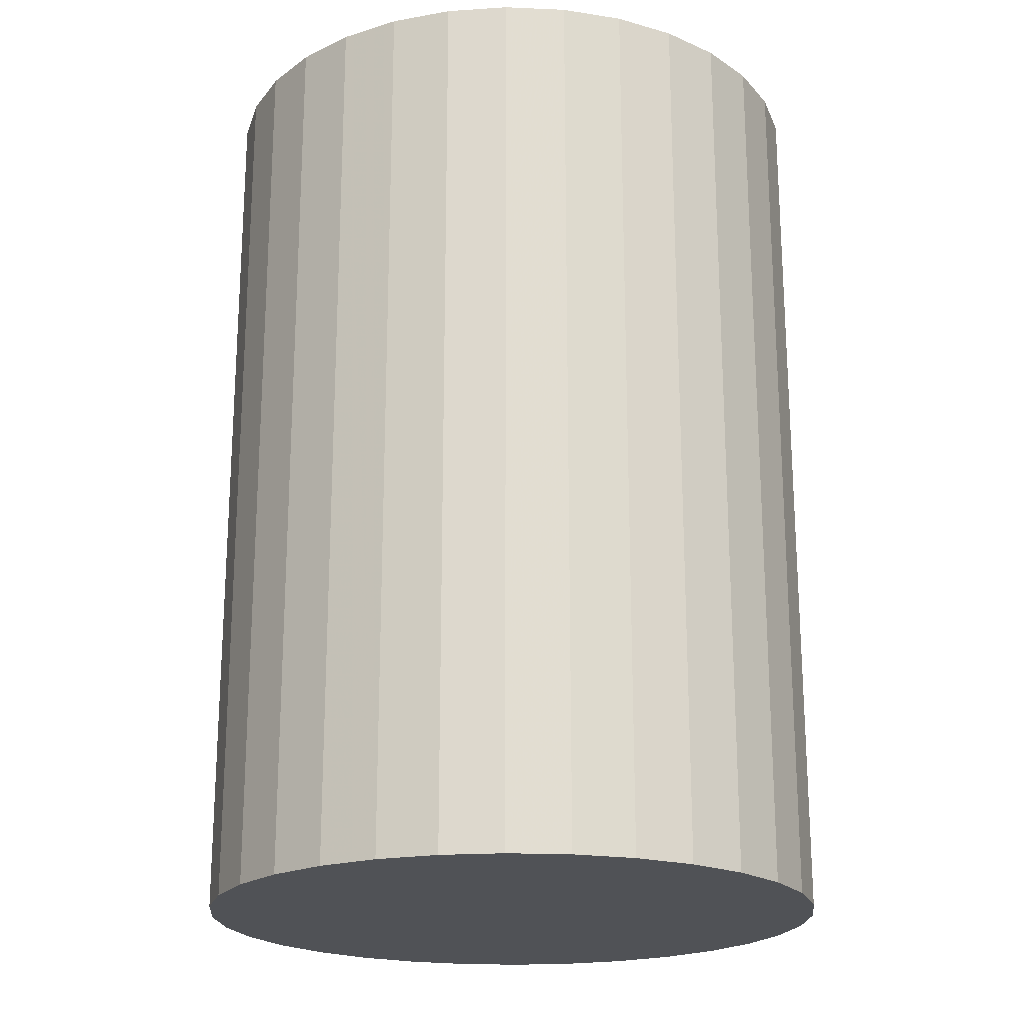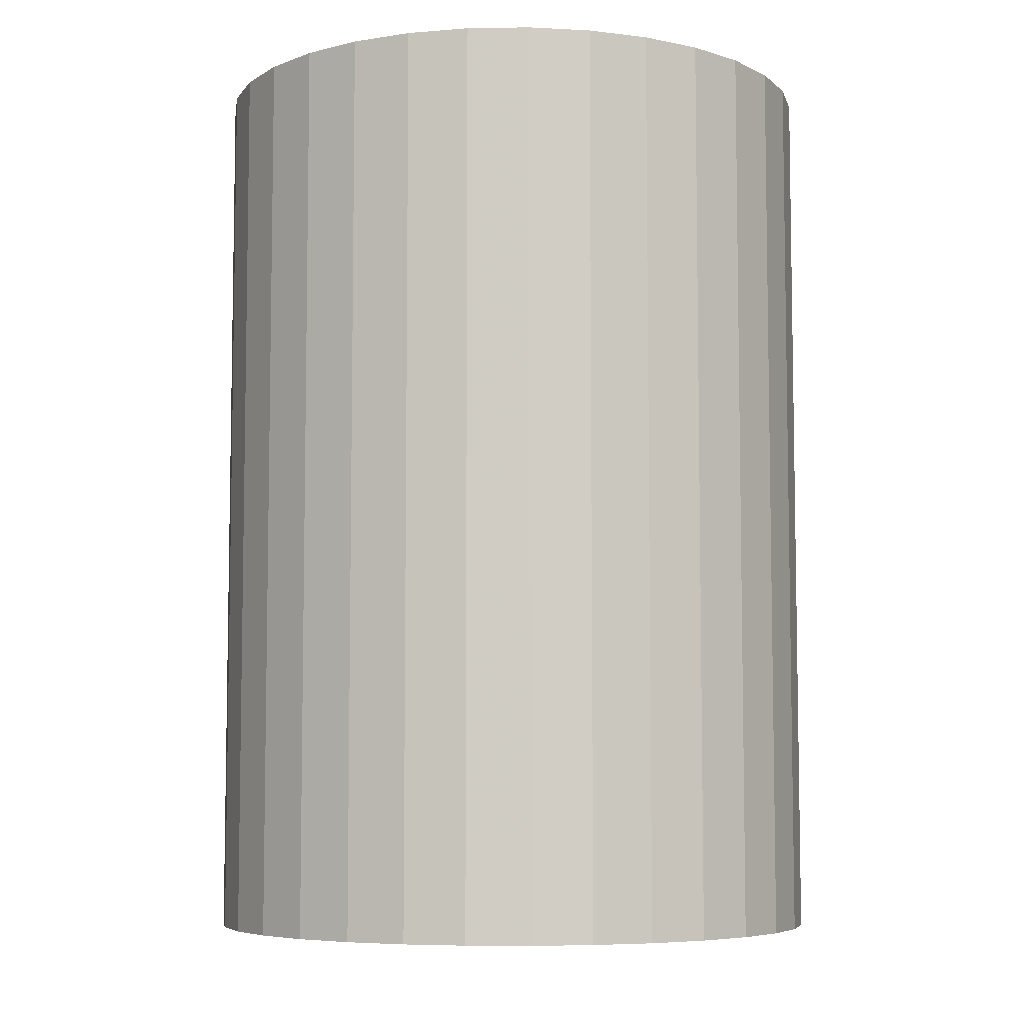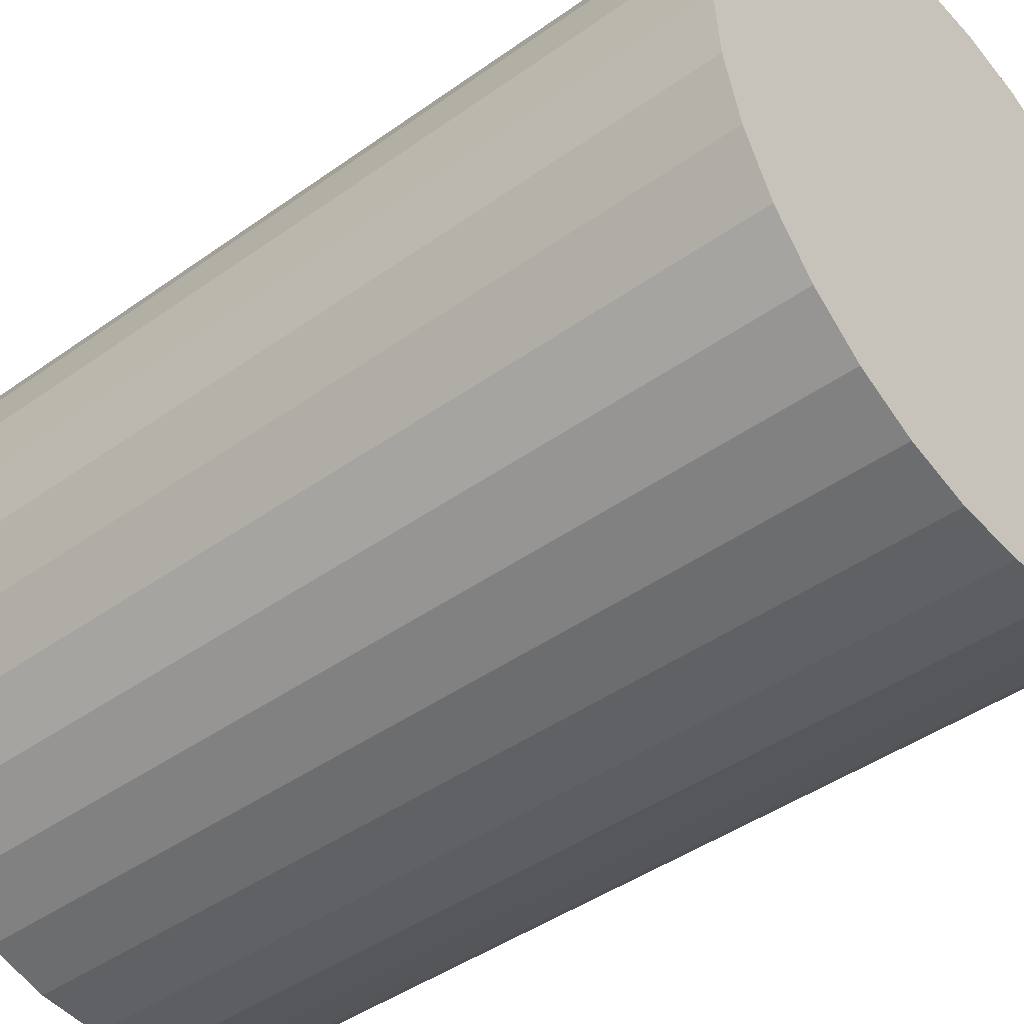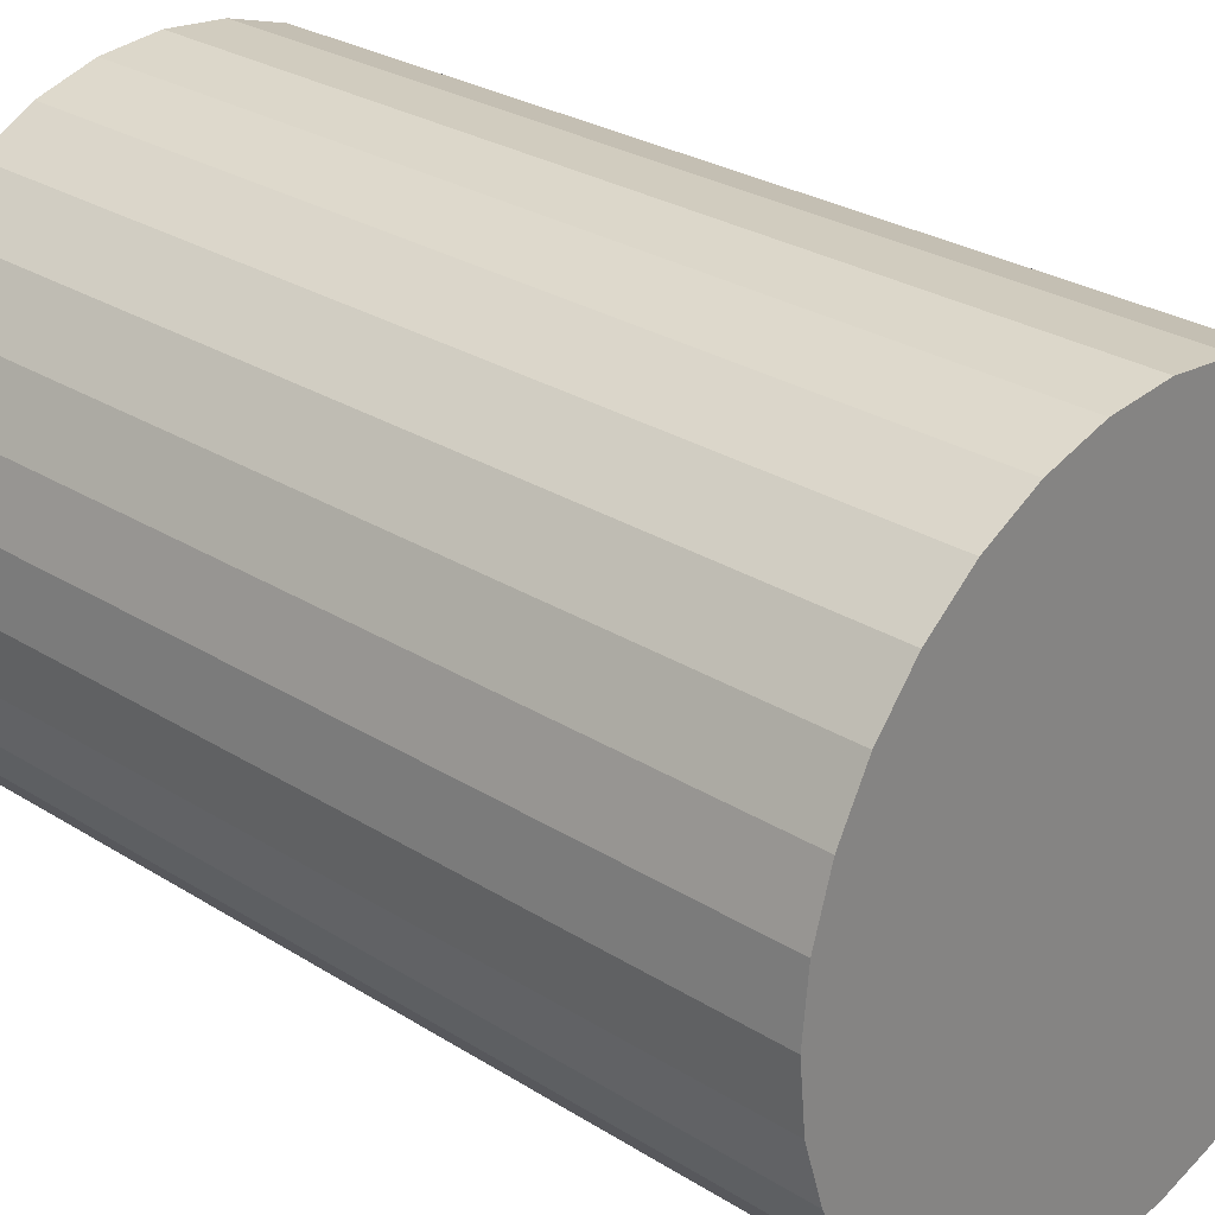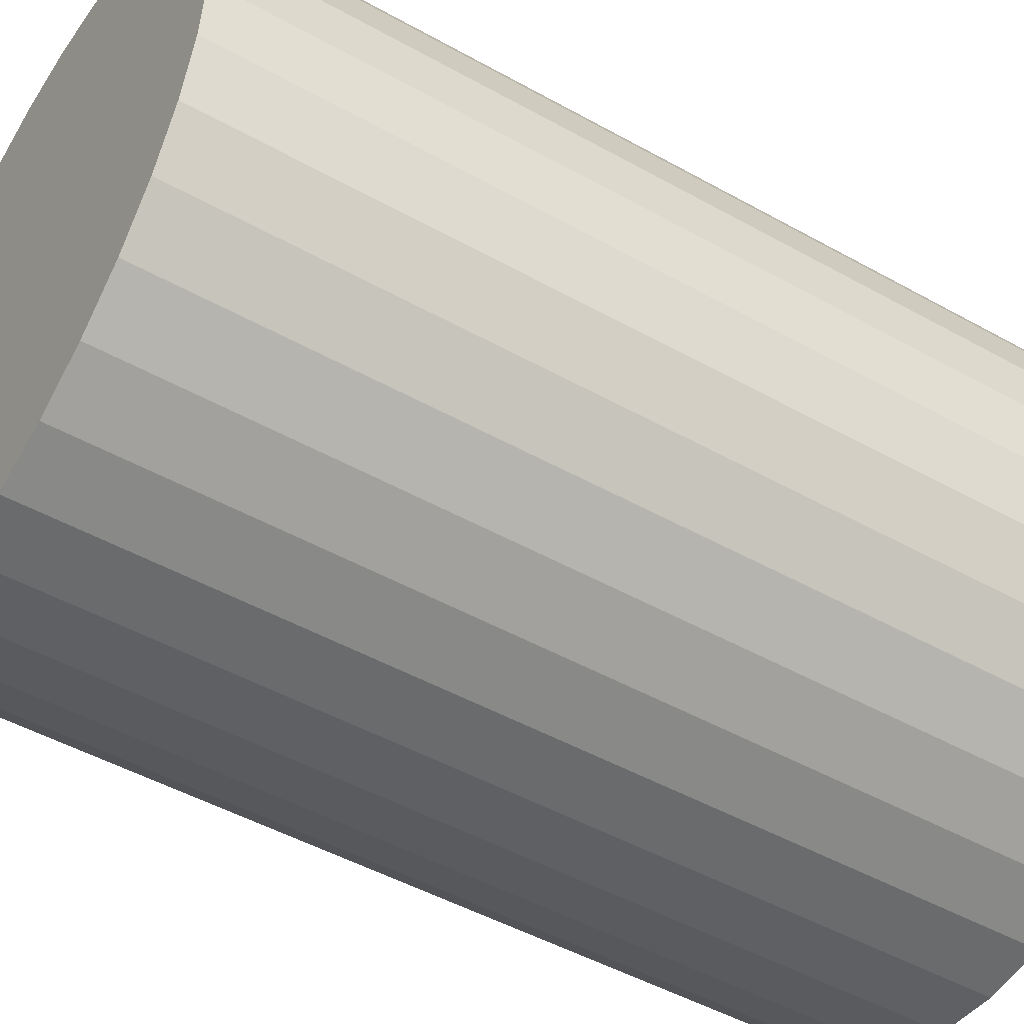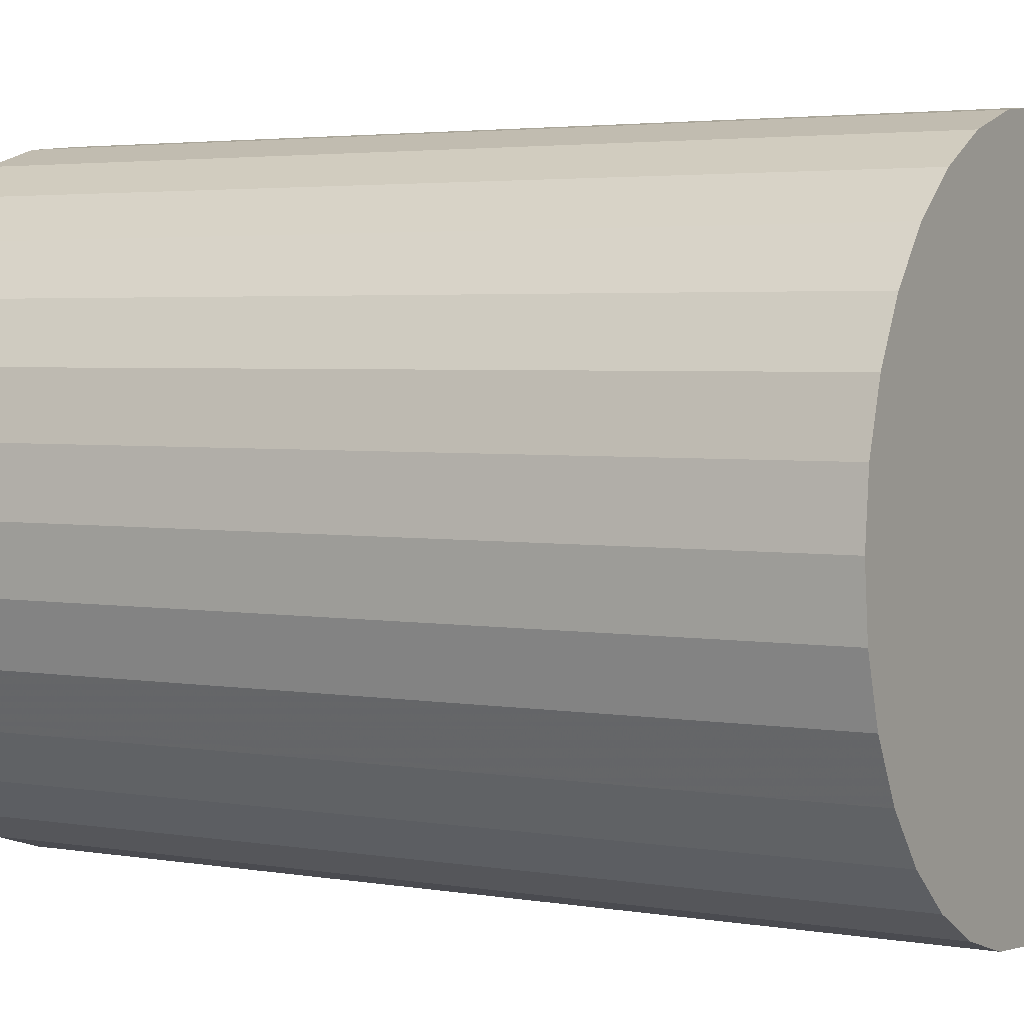
<metadata>
{"format":"obj","ext":"obj","renderer":"f3d","projection":"perspective","resolution":1024,"background":"white","views":[{"elev":-20.8,"azim":57.4,"up":"+Z"},{"elev":-6.5,"azim":131.9,"up":"+Z"},{"elev":-42.6,"azim":-49.4,"up":"+Y"},{"elev":27.6,"azim":133.9,"up":"+Y"},{"elev":-48.2,"azim":-122.1,"up":"+Y"},{"elev":3.3,"azim":120.3,"up":"+Y"}]}
</metadata>
<code>
v 0 0 -0.03997
v 0.02778 0 -0.03997
v 0.02778 0 0.03997
v 0 0 0.03997
v 0.02724 0.005419 -0.03997
v 0.02724 0.005419 0.03997
v 0.02566 0.01063 -0.03997
v 0.02566 0.01063 0.03997
v 0.0231 0.01543 -0.03997
v 0.0231 0.01543 0.03997
v 0.01964 0.01964 -0.03997
v 0.01964 0.01964 0.03997
v 0.01543 0.0231 -0.03997
v 0.01543 0.0231 0.03997
v 0.01063 0.02566 -0.03997
v 0.01063 0.02566 0.03997
v 0.005419 0.02724 -0.03997
v 0.005419 0.02724 0.03997
v 0 0.02778 -0.03997
v 0 0.02778 0.03997
v -0.005419 0.02724 -0.03997
v -0.005419 0.02724 0.03997
v -0.01063 0.02566 -0.03997
v -0.01063 0.02566 0.03997
v -0.01543 0.0231 -0.03997
v -0.01543 0.0231 0.03997
v -0.01964 0.01964 -0.03997
v -0.01964 0.01964 0.03997
v -0.0231 0.01543 -0.03997
v -0.0231 0.01543 0.03997
v -0.02566 0.01063 -0.03997
v -0.02566 0.01063 0.03997
v -0.02724 0.005419 -0.03997
v -0.02724 0.005419 0.03997
v -0.02778 0 -0.03997
v -0.02778 0 0.03997
v -0.02724 -0.005419 -0.03997
v -0.02724 -0.005419 0.03997
v -0.02566 -0.01063 -0.03997
v -0.02566 -0.01063 0.03997
v -0.0231 -0.01543 -0.03997
v -0.0231 -0.01543 0.03997
v -0.01964 -0.01964 -0.03997
v -0.01964 -0.01964 0.03997
v -0.01543 -0.0231 -0.03997
v -0.01543 -0.0231 0.03997
v -0.01063 -0.02566 -0.03997
v -0.01063 -0.02566 0.03997
v -0.005419 -0.02724 -0.03997
v -0.005419 -0.02724 0.03997
v -0 -0.02778 -0.03997
v -0 -0.02778 0.03997
v 0.005419 -0.02724 -0.03997
v 0.005419 -0.02724 0.03997
v 0.01063 -0.02566 -0.03997
v 0.01063 -0.02566 0.03997
v 0.01543 -0.0231 -0.03997
v 0.01543 -0.0231 0.03997
v 0.01964 -0.01964 -0.03997
v 0.01964 -0.01964 0.03997
v 0.0231 -0.01543 -0.03997
v 0.0231 -0.01543 0.03997
v 0.02566 -0.01063 -0.03997
v 0.02566 -0.01063 0.03997
v 0.02724 -0.005419 -0.03997
v 0.02724 -0.005419 0.03997
f 2 1 5
f 2 5 3
f 3 5 6
f 3 6 4
f 5 1 7
f 5 7 6
f 6 7 8
f 6 8 4
f 7 1 9
f 7 9 8
f 8 9 10
f 8 10 4
f 9 1 11
f 9 11 10
f 10 11 12
f 10 12 4
f 11 1 13
f 11 13 12
f 12 13 14
f 12 14 4
f 13 1 15
f 13 15 14
f 14 15 16
f 14 16 4
f 15 1 17
f 15 17 16
f 16 17 18
f 16 18 4
f 17 1 19
f 17 19 18
f 18 19 20
f 18 20 4
f 19 1 21
f 19 21 20
f 20 21 22
f 20 22 4
f 21 1 23
f 21 23 22
f 22 23 24
f 22 24 4
f 23 1 25
f 23 25 24
f 24 25 26
f 24 26 4
f 25 1 27
f 25 27 26
f 26 27 28
f 26 28 4
f 27 1 29
f 27 29 28
f 28 29 30
f 28 30 4
f 29 1 31
f 29 31 30
f 30 31 32
f 30 32 4
f 31 1 33
f 31 33 32
f 32 33 34
f 32 34 4
f 33 1 35
f 33 35 34
f 34 35 36
f 34 36 4
f 35 1 37
f 35 37 36
f 36 37 38
f 36 38 4
f 37 1 39
f 37 39 38
f 38 39 40
f 38 40 4
f 39 1 41
f 39 41 40
f 40 41 42
f 40 42 4
f 41 1 43
f 41 43 42
f 42 43 44
f 42 44 4
f 43 1 45
f 43 45 44
f 44 45 46
f 44 46 4
f 45 1 47
f 45 47 46
f 46 47 48
f 46 48 4
f 47 1 49
f 47 49 48
f 48 49 50
f 48 50 4
f 49 1 51
f 49 51 50
f 50 51 52
f 50 52 4
f 51 1 53
f 51 53 52
f 52 53 54
f 52 54 4
f 53 1 55
f 53 55 54
f 54 55 56
f 54 56 4
f 55 1 57
f 55 57 56
f 56 57 58
f 56 58 4
f 57 1 59
f 57 59 58
f 58 59 60
f 58 60 4
f 59 1 61
f 59 61 60
f 60 61 62
f 60 62 4
f 61 1 63
f 61 63 62
f 62 63 64
f 62 64 4
f 63 1 65
f 63 65 64
f 64 65 66
f 64 66 4
f 65 1 2
f 65 2 66
f 66 2 3
f 66 3 4

</code>
